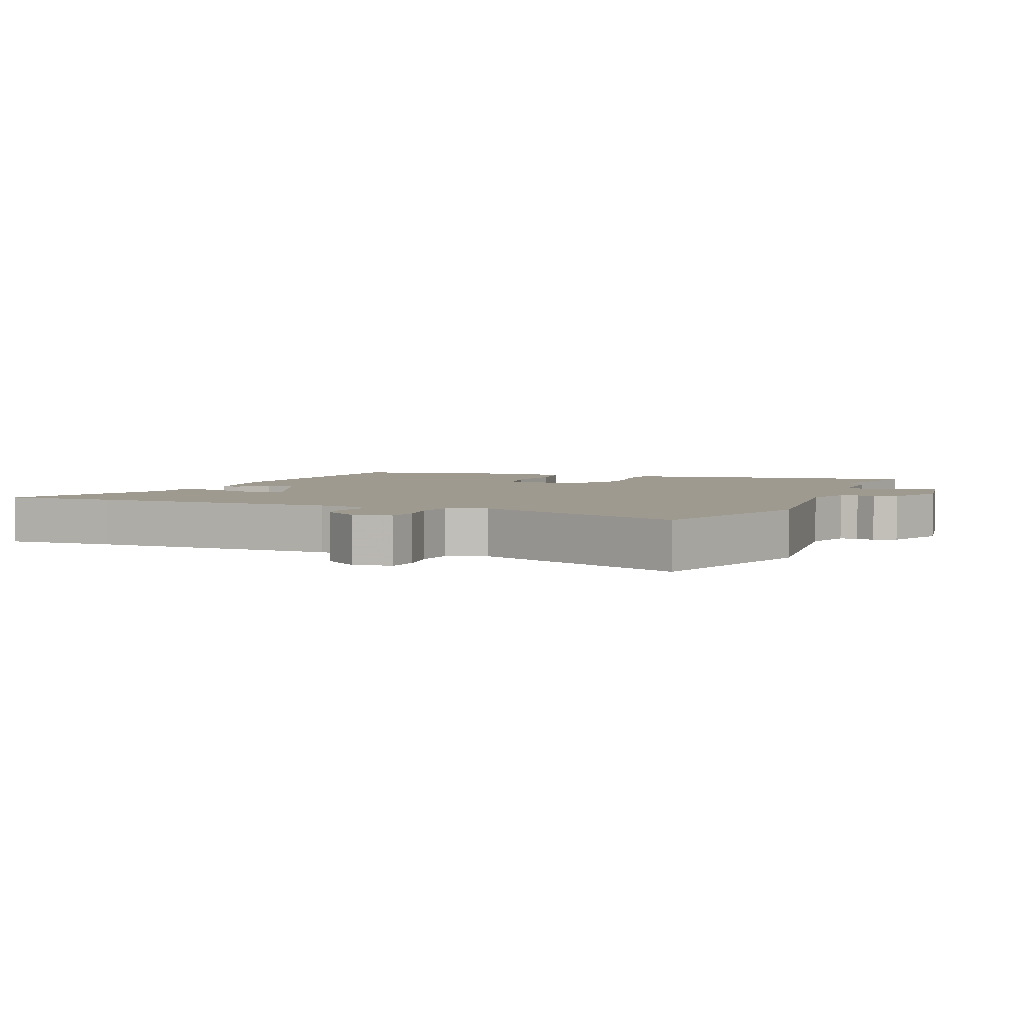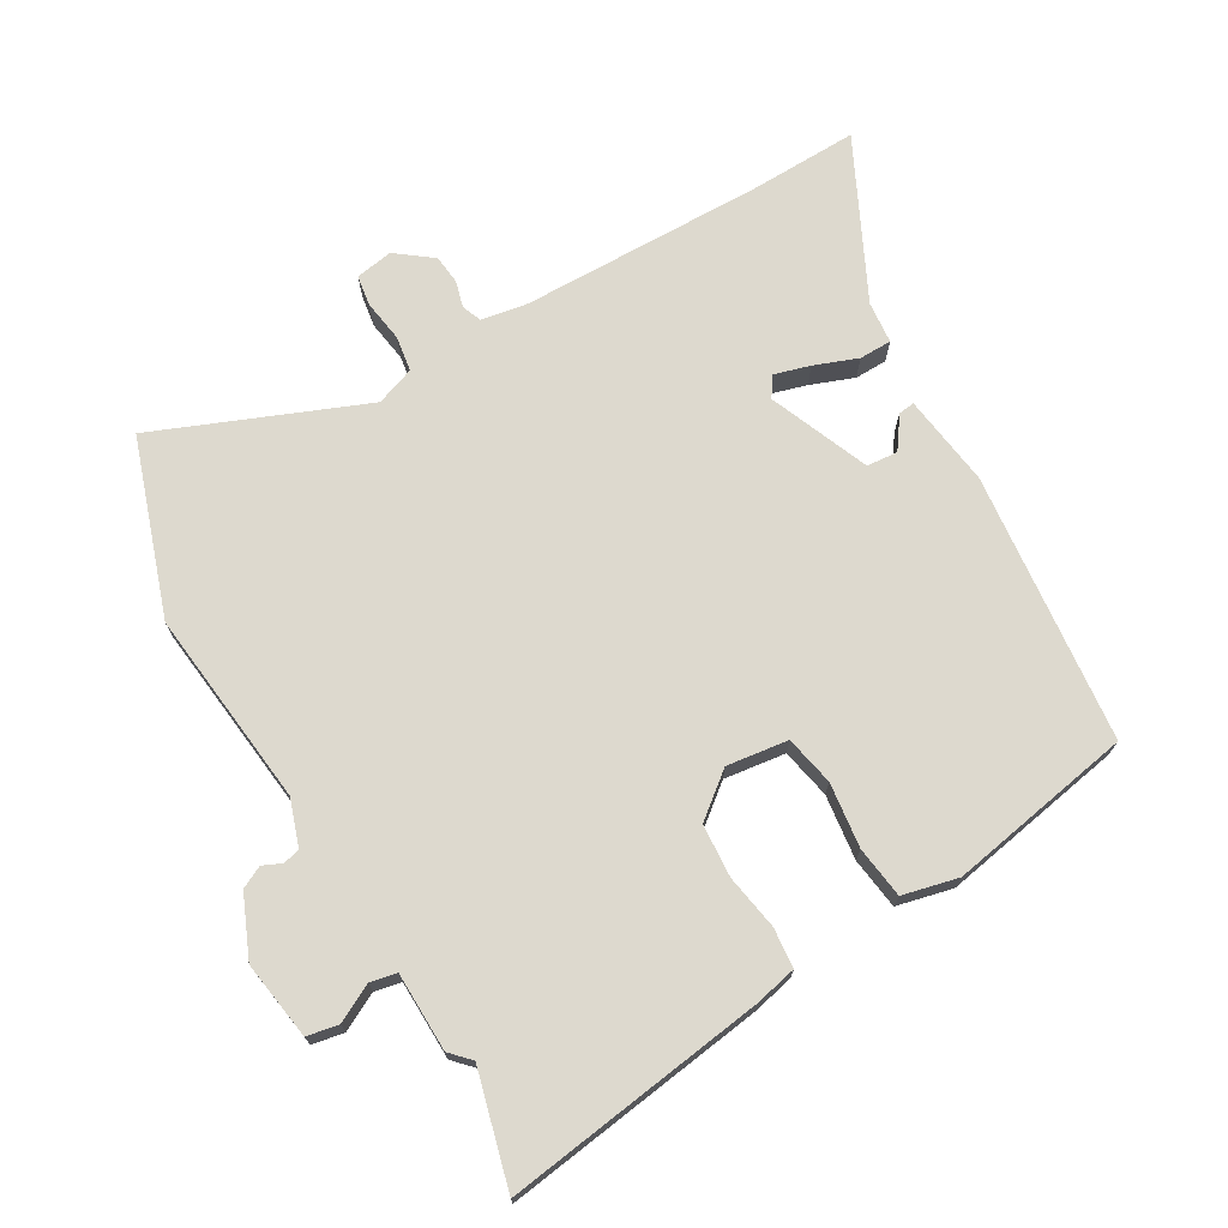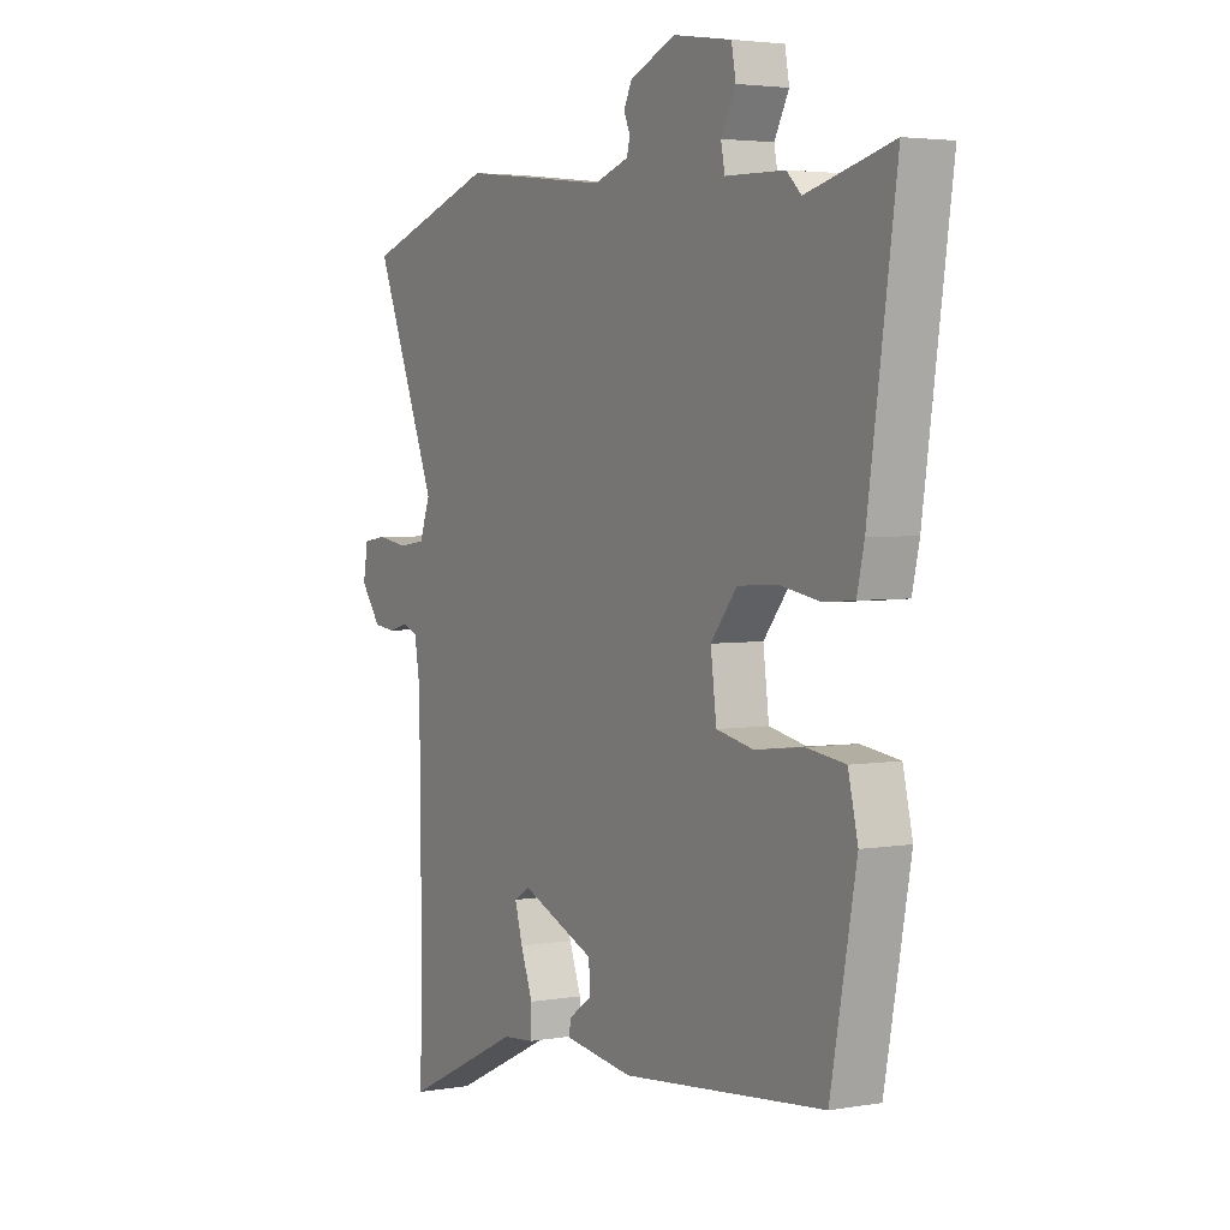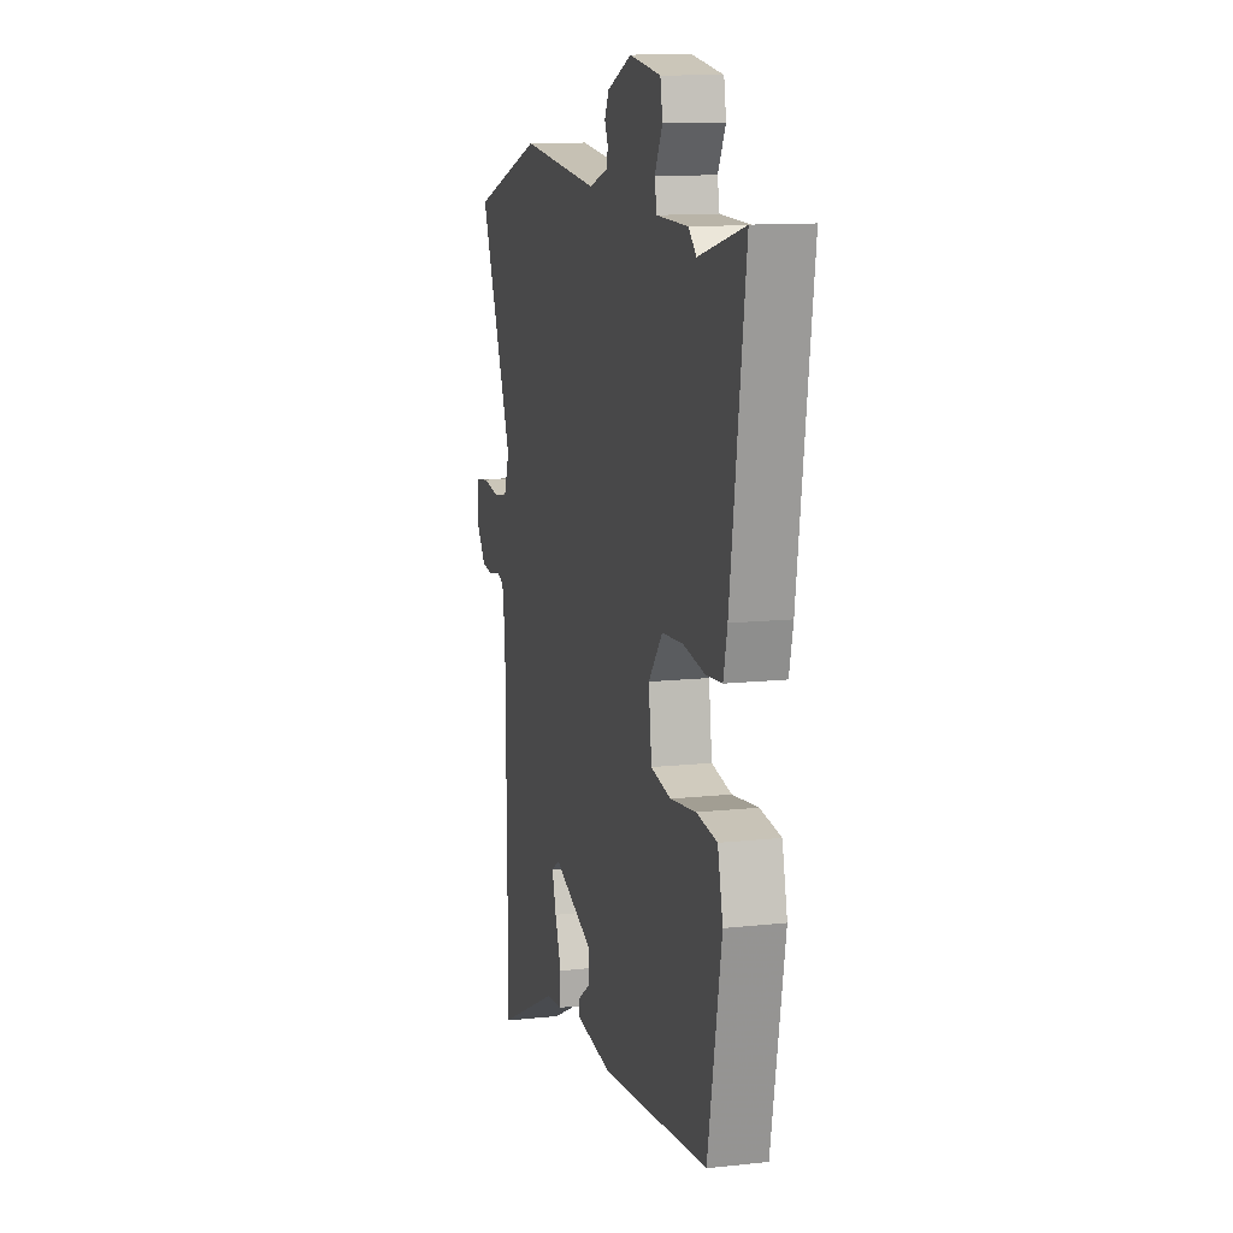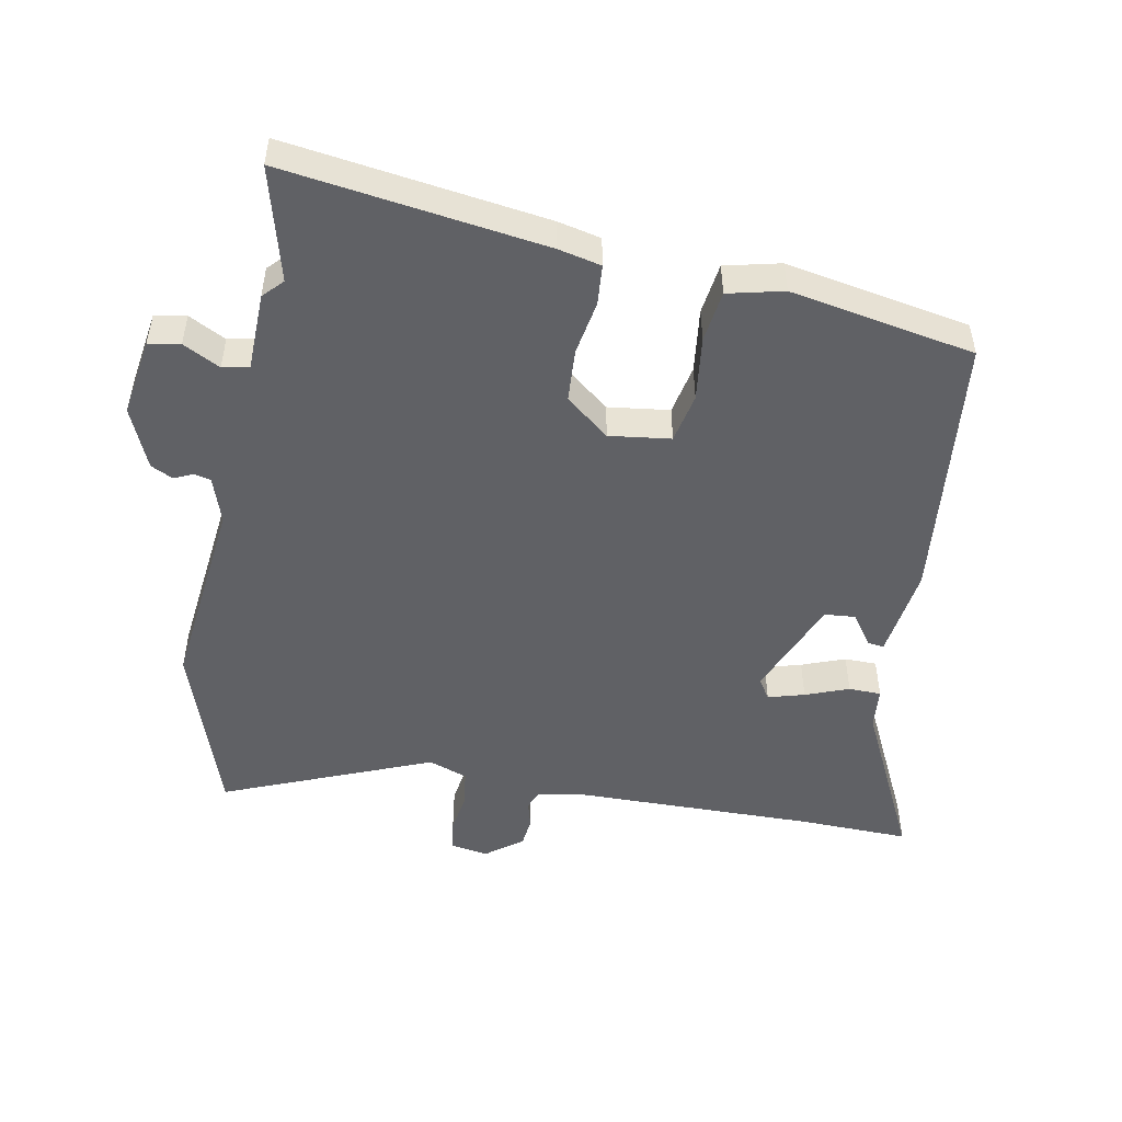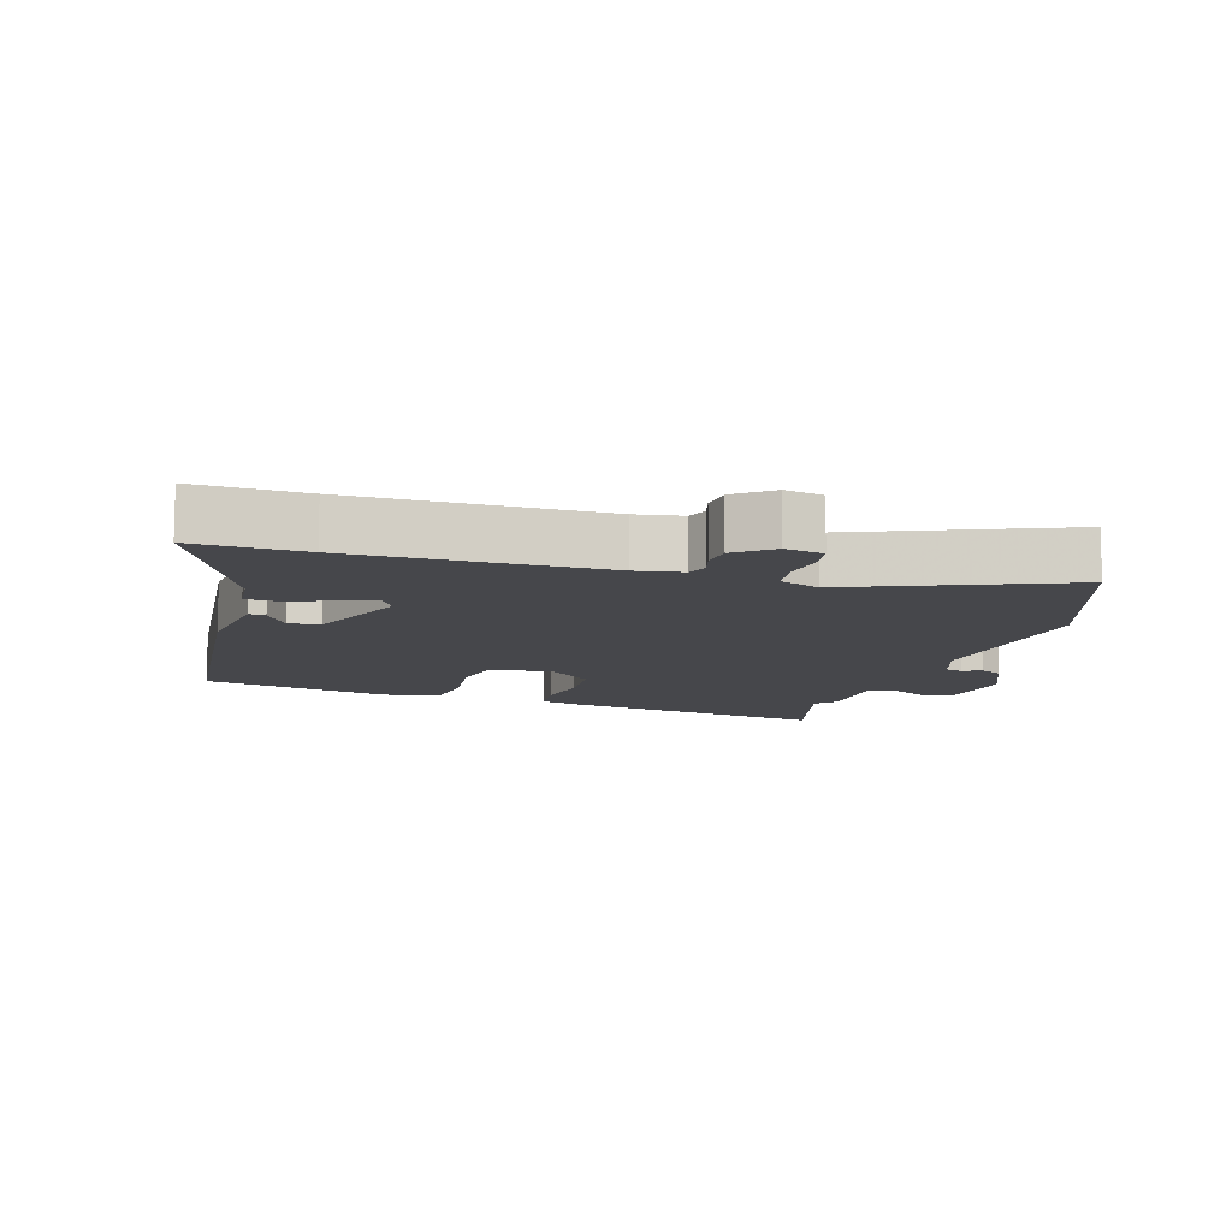
<metadata>
{"format":"obj","ext":"obj","renderer":"f3d","projection":"perspective","resolution":1024,"background":"white","views":[{"elev":3.8,"azim":-68.1,"up":"+Y"},{"elev":71.8,"azim":60.1,"up":"+Y"},{"elev":3.5,"azim":59.8,"up":"+Z"},{"elev":11.9,"azim":75.2,"up":"+Z"},{"elev":-49.9,"azim":79.5,"up":"+Y"},{"elev":-10.8,"azim":-106.7,"up":"+Y"}]}
</metadata>
<code>
v 0.407 0.07 0.476
v 0.584 0.07 0.522
v 0.526 0.07 0.119
v 0.511 0.07 0.053
v 0.449 0.07 0.048
v 0.364 0.07 0.063
v 0.282 0.07 0.058
v 0.228 0.07 -0.009
v 0.24 0.07 -0.104
v 0.317 0.07 -0.12
v 0.417 0.07 -0.108
v 0.497 0.07 -0.119
v 0.517 0.07 -0.205
v 0.464 0.07 -0.49
v 0.046 0.07 -0.532
v -0.096 0.07 -0.512
v -0.093 0.07 -0.487
v -0.044 0.07 -0.453
v -0.048 0.07 -0.405
v -0.202 0.07 -0.341
v -0.234 0.07 -0.361
v -0.218 0.07 -0.417
v -0.193 0.07 -0.484
v -0.194 0.07 -0.534
v -0.259 0.07 -0.54
v -0.505 0.07 -0.659
v -0.5 0.07 -0.491
v -0.504 0.07 -0.114
v -0.516 0.07 -0.042
v -0.546 0.07 -0.03
v -0.587 0.07 -0.041
v -0.632 0.07 -0.036
v -0.674 0.07 0.02
v -0.664 0.07 0.078
v -0.616 0.07 0.085
v -0.552 0.07 0.075
v -0.497 0.07 0.083
v -0.475 0.07 0.143
v -0.605 0.07 0.465
v -0.333 0.07 0.556
v -0.029 0.07 0.521
v 0.043 0.07 0.545
v 0.049 0.07 0.571
v 0.036 0.07 0.6
v 0.053 0.07 0.634
v 0.147 0.07 0.674
v 0.268 0.07 0.655
v 0.277 0.07 0.606
v 0.247 0.07 0.549
v 0.255 0.07 0.508
v 0.377 0.07 0.505
v 0.407 0 0.476
v 0.584 0 0.522
v 0.526 0 0.119
v 0.511 0 0.053
v 0.449 0 0.048
v 0.364 0 0.063
v 0.282 0 0.058
v 0.228 0 -0.009
v 0.24 0 -0.104
v 0.317 0 -0.12
v 0.417 0 -0.108
v 0.497 0 -0.119
v 0.517 0 -0.205
v 0.464 0 -0.49
v 0.046 0 -0.532
v -0.096 0 -0.512
v -0.093 0 -0.487
v -0.044 0 -0.453
v -0.048 0 -0.405
v -0.202 0 -0.341
v -0.234 0 -0.361
v -0.218 0 -0.417
v -0.193 0 -0.484
v -0.194 0 -0.534
v -0.259 0 -0.54
v -0.505 0 -0.659
v -0.5 0 -0.491
v -0.504 0 -0.114
v -0.516 0 -0.042
v -0.546 0 -0.03
v -0.587 0 -0.041
v -0.632 0 -0.036
v -0.674 0 0.02
v -0.664 0 0.078
v -0.616 0 0.085
v -0.552 0 0.075
v -0.497 0 0.083
v -0.475 0 0.143
v -0.605 0 0.465
v -0.333 0 0.556
v -0.029 0 0.521
v 0.043 0 0.545
v 0.049 0 0.571
v 0.036 0 0.6
v 0.053 0 0.634
v 0.147 0 0.674
v 0.268 0 0.655
v 0.277 0 0.606
v 0.247 0 0.549
v 0.255 0 0.508
v 0.377 0 0.505
f 50 51 1
f 47 48 49
f 46 47 49
f 45 46 49
f 44 45 49
f 43 44 49
f 42 43 49 50
f 41 42 50 1
f 38 39 40 41
f 37 38 41 1
f 34 35 36
f 33 34 36
f 32 33 36
f 31 32 36
f 30 31 36
f 29 30 36 37
f 1 2 3
f 37 1 3
f 29 37 3
f 28 29 3
f 25 26 27
f 25 27 28
f 24 25 28
f 23 24 28
f 22 23 28
f 21 22 28
f 20 21 28
f 19 20 28
f 16 17 18
f 15 16 18
f 14 15 18
f 13 14 18
f 12 13 18
f 12 18 19
f 11 12 19
f 10 11 19
f 9 10 19 28
f 3 4 5 6
f 3 6 7
f 28 3 7
f 8 9 28
f 7 8 28
f 52 102 101
f 100 99 98
f 100 98 97
f 100 97 96
f 100 96 95
f 100 95 94
f 101 100 94 93
f 52 101 93 92
f 92 91 90 89
f 52 92 89 88
f 87 86 85
f 87 85 84
f 87 84 83
f 87 83 82
f 87 82 81
f 88 87 81 80
f 54 53 52
f 54 52 88
f 54 88 80
f 54 80 79
f 78 77 76
f 79 78 76
f 79 76 75
f 79 75 74
f 79 74 73
f 79 73 72
f 79 72 71
f 79 71 70
f 69 68 67
f 69 67 66
f 69 66 65
f 69 65 64
f 69 64 63
f 70 69 63
f 70 63 62
f 70 62 61
f 79 70 61 60
f 57 56 55 54
f 58 57 54
f 58 54 79
f 79 60 59
f 79 59 58
f 1 52 53 2
f 2 53 54 3
f 3 54 55 4
f 4 55 56 5
f 5 56 57 6
f 6 57 58 7
f 7 58 59 8
f 8 59 60 9
f 9 60 61 10
f 10 61 62 11
f 11 62 63 12
f 12 63 64 13
f 13 64 65 14
f 14 65 66 15
f 15 66 67 16
f 16 67 68 17
f 17 68 69 18
f 18 69 70 19
f 19 70 71 20
f 20 71 72 21
f 21 72 73 22
f 22 73 74 23
f 23 74 75 24
f 24 75 76 25
f 25 76 77 26
f 26 77 78 27
f 27 78 79 28
f 28 79 80 29
f 29 80 81 30
f 30 81 82 31
f 31 82 83 32
f 32 83 84 33
f 33 84 85 34
f 34 85 86 35
f 35 86 87 36
f 36 87 88 37
f 37 88 89 38
f 38 89 90 39
f 39 90 91 40
f 40 91 92 41
f 41 92 93 42
f 42 93 94 43
f 43 94 95 44
f 44 95 96 45
f 45 96 97 46
f 46 97 98 47
f 47 98 99 48
f 48 99 100 49
f 49 100 101 50
f 50 101 102 51
f 51 102 52 1

</code>
